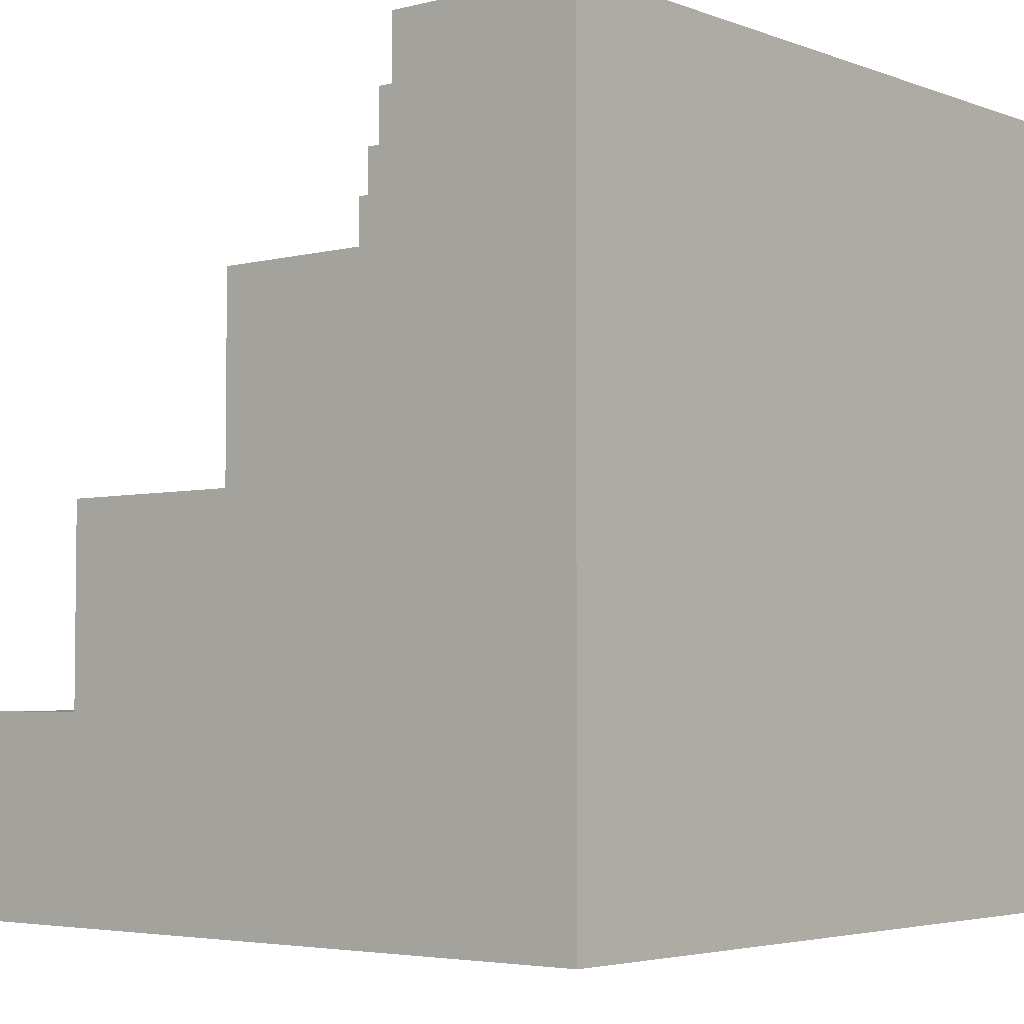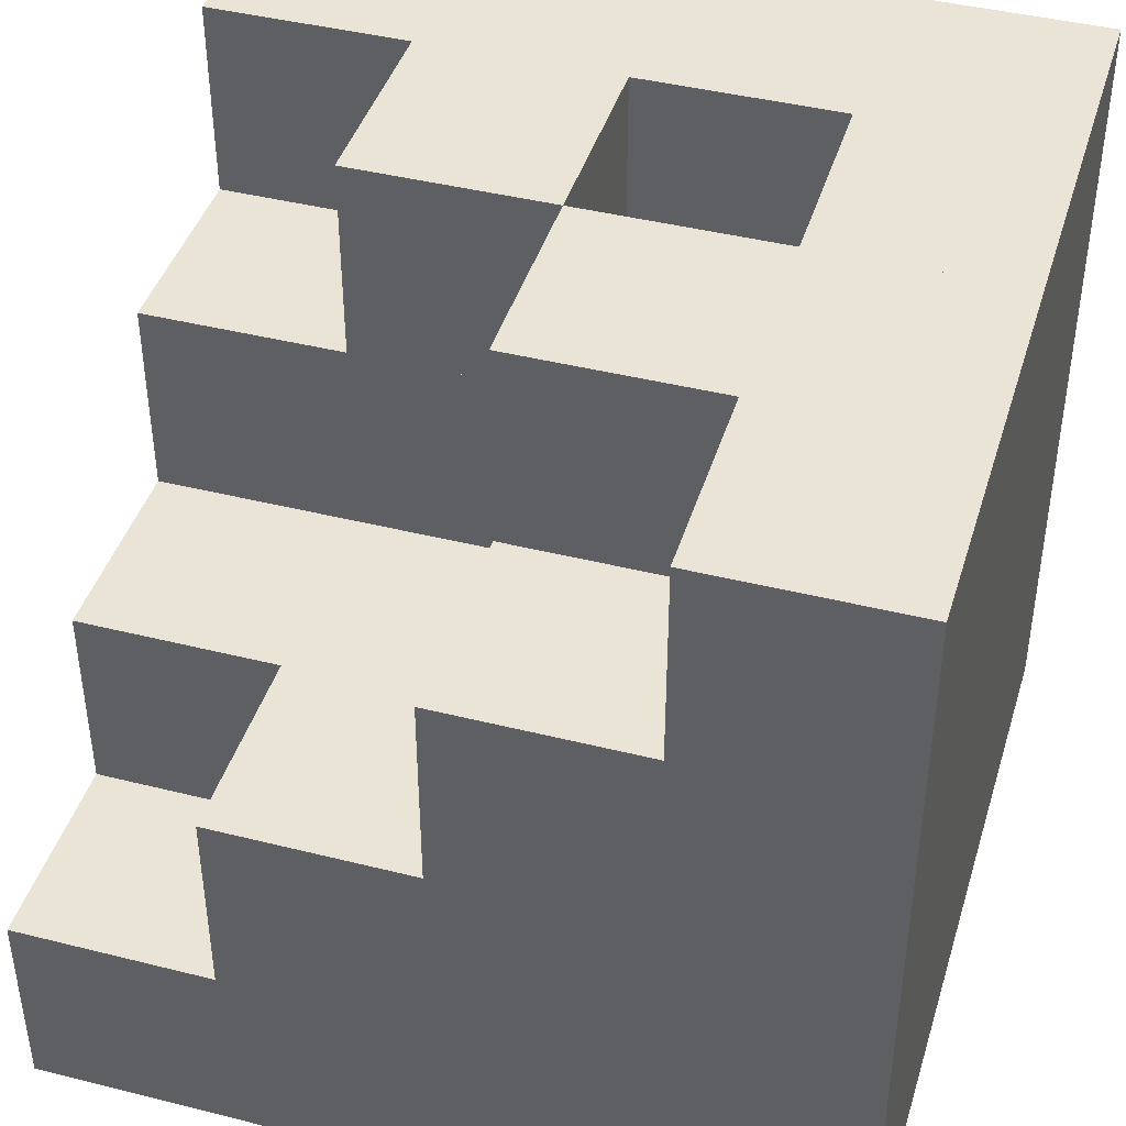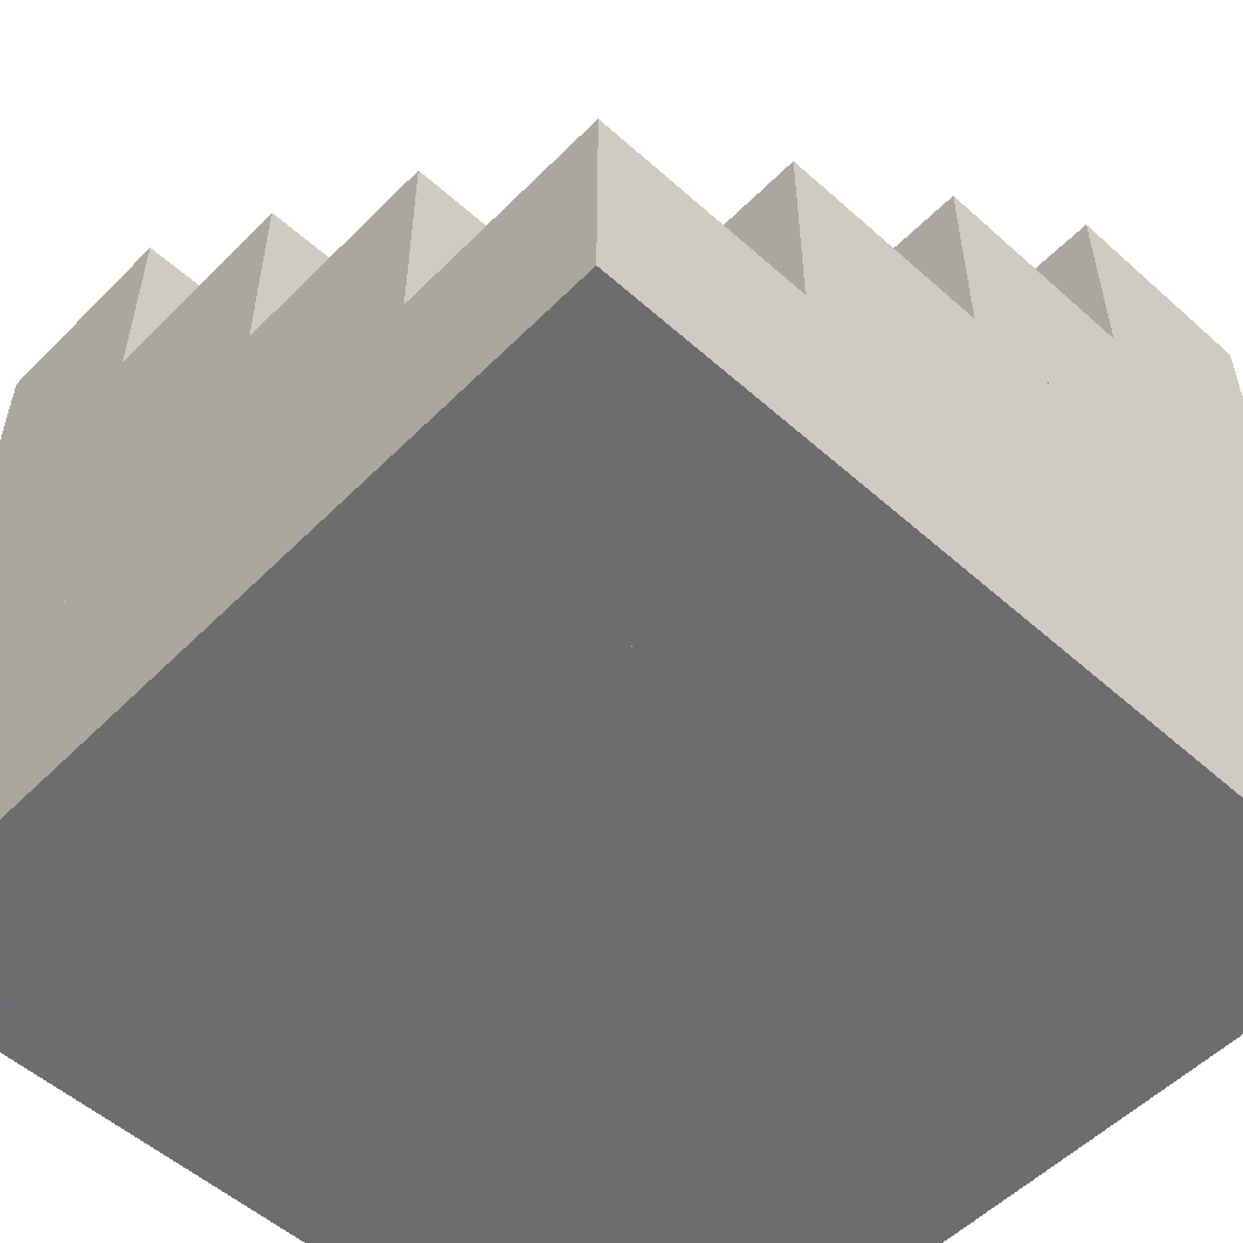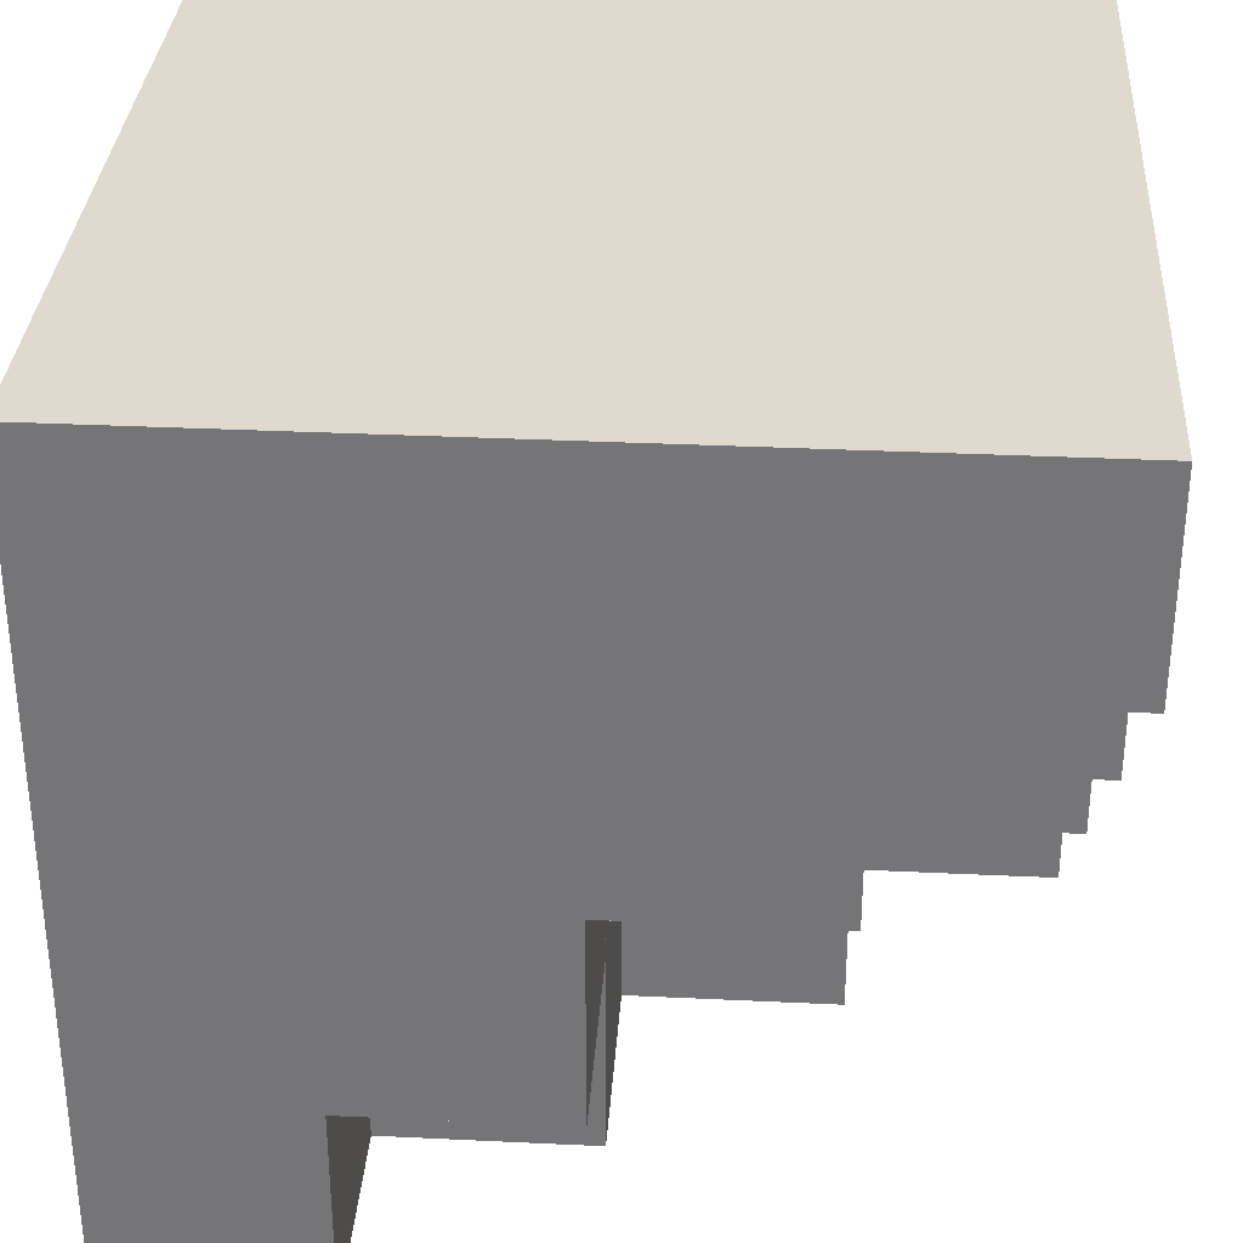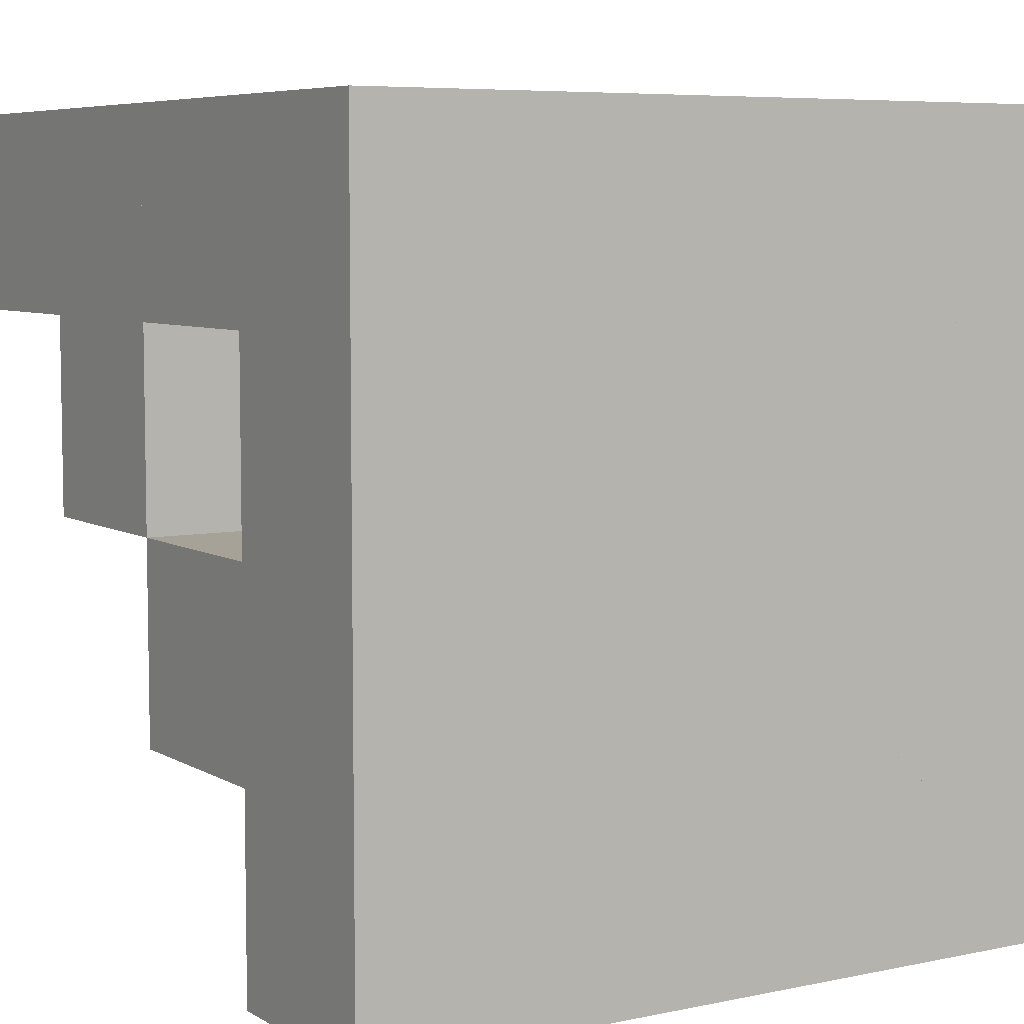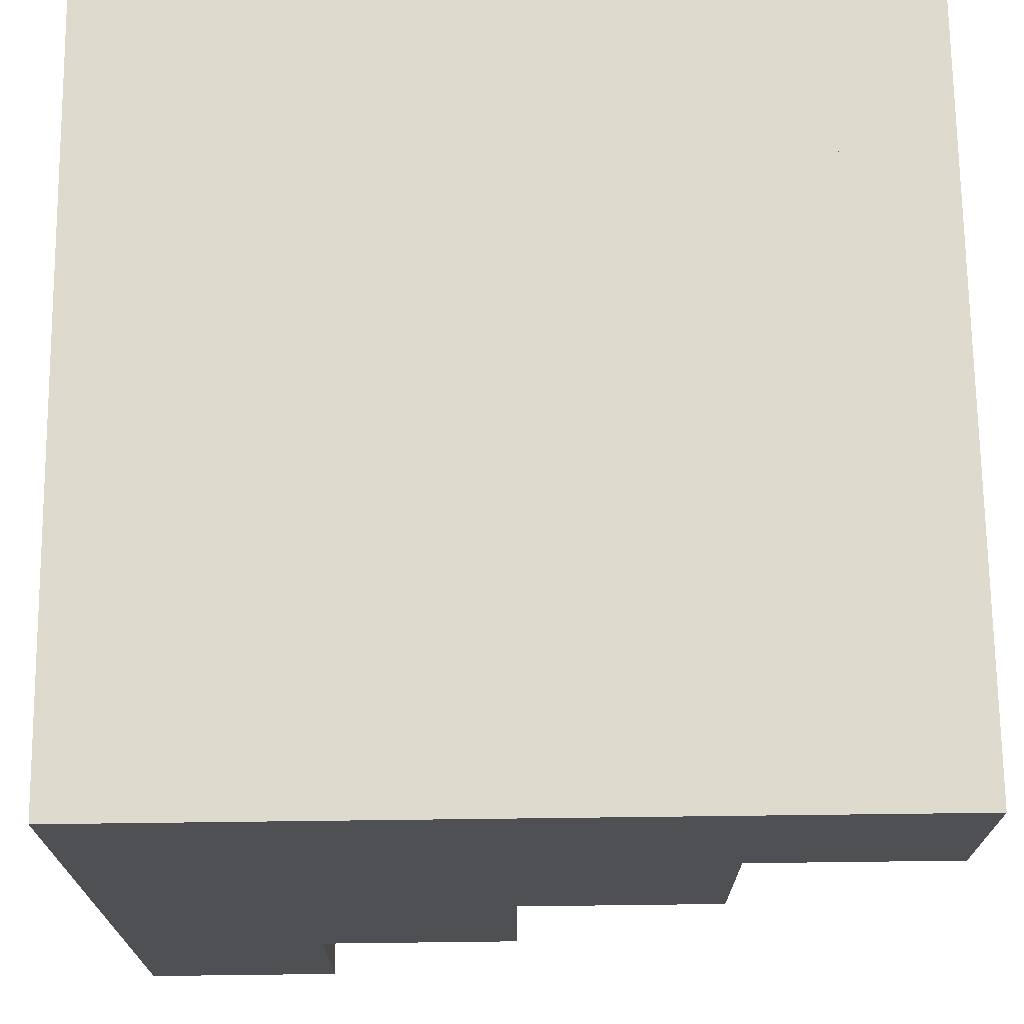
<metadata>
{"format":"obj","ext":"obj","renderer":"f3d","projection":"perspective","resolution":1024,"background":"white","views":[{"elev":-4.0,"azim":39.8,"up":"+Z"},{"elev":42.5,"azim":16.7,"up":"+Z"},{"elev":-54.1,"azim":-43.4,"up":"+Z"},{"elev":32.9,"azim":-86.2,"up":"+Y"},{"elev":6.5,"azim":58.1,"up":"+Y"},{"elev":71.3,"azim":-90.7,"up":"+Y"}]}
</metadata>
<code>
v 0 0 0
v 0 10 0
v 10 0 0
v 10 10 0
v 0 0 10
v 0 10 10
v 10 0 10
v 10 10 10
v 0 10 0
v 0 20 0
v 10 10 0
v 10 20 0
v 0 10 10
v 0 20 10
v 10 10 10
v 10 20 10
v 0 10 10
v 0 20 10
v 10 10 10
v 10 20 10
v 0 10 20
v 0 20 20
v 10 10 20
v 10 20 20
v 0 20 0
v 0 30 0
v 10 20 0
v 10 30 0
v 0 20 10
v 0 30 10
v 10 20 10
v 10 30 10
v 0 20 10
v 0 30 10
v 10 20 10
v 10 30 10
v 0 20 20
v 0 30 20
v 10 20 20
v 10 30 20
v 0 20 20
v 0 30 20
v 10 20 20
v 10 30 20
v 0 20 30
v 0 30 30
v 10 20 30
v 10 30 30
v 0 30 0
v 0 40 0
v 10 30 0
v 10 40 0
v 0 30 10
v 0 40 10
v 10 30 10
v 10 40 10
v 0 30 10
v 0 40 10
v 10 30 10
v 10 40 10
v 0 30 20
v 0 40 20
v 10 30 20
v 10 40 20
v 0 30 20
v 0 40 20
v 10 30 20
v 10 40 20
v 0 30 30
v 0 40 30
v 10 30 30
v 10 40 30
v 0 30 30
v 0 40 30
v 10 30 30
v 10 40 30
v 0 30 40
v 0 40 40
v 10 30 40
v 10 40 40
v 10 0 0
v 10 10 0
v 20 0 0
v 20 10 0
v 10 0 10
v 10 10 10
v 20 0 10
v 20 10 10
v 10 0 10
v 10 10 10
v 20 0 10
v 20 10 10
v 10 0 20
v 10 10 20
v 20 0 20
v 20 10 20
v 10 10 0
v 10 20 0
v 20 10 0
v 20 20 0
v 10 10 10
v 10 20 10
v 20 10 10
v 20 20 10
v 10 10 10
v 10 20 10
v 20 10 10
v 20 20 10
v 10 10 20
v 10 20 20
v 20 10 20
v 20 20 20
v 10 20 0
v 10 30 0
v 20 20 0
v 20 30 0
v 10 20 10
v 10 30 10
v 20 20 10
v 20 30 10
v 10 20 10
v 10 30 10
v 20 20 10
v 20 30 10
v 10 20 20
v 10 30 20
v 20 20 20
v 20 30 20
v 10 20 20
v 10 30 20
v 20 20 20
v 20 30 20
v 10 20 30
v 10 30 30
v 20 20 30
v 20 30 30
v 10 20 30
v 10 30 30
v 20 20 30
v 20 30 30
v 10 20 40
v 10 30 40
v 20 20 40
v 20 30 40
v 10 30 0
v 10 40 0
v 20 30 0
v 20 40 0
v 10 30 10
v 10 40 10
v 20 30 10
v 20 40 10
v 10 30 10
v 10 40 10
v 20 30 10
v 20 40 10
v 10 30 20
v 10 40 20
v 20 30 20
v 20 40 20
v 10 30 20
v 10 40 20
v 20 30 20
v 20 40 20
v 10 30 30
v 10 40 30
v 20 30 30
v 20 40 30
v 10 30 30
v 10 40 30
v 20 30 30
v 20 40 30
v 10 30 40
v 10 40 40
v 20 30 40
v 20 40 40
v 20 0 0
v 20 10 0
v 30 0 0
v 30 10 0
v 20 0 10
v 20 10 10
v 30 0 10
v 30 10 10
v 20 0 10
v 20 10 10
v 30 0 10
v 30 10 10
v 20 0 20
v 20 10 20
v 30 0 20
v 30 10 20
v 20 0 20
v 20 10 20
v 30 0 20
v 30 10 20
v 20 0 30
v 20 10 30
v 30 0 30
v 30 10 30
v 20 10 0
v 20 20 0
v 30 10 0
v 30 20 0
v 20 10 10
v 20 20 10
v 30 10 10
v 30 20 10
v 20 10 10
v 20 20 10
v 30 10 10
v 30 20 10
v 20 10 20
v 20 20 20
v 30 10 20
v 30 20 20
v 20 10 20
v 20 20 20
v 30 10 20
v 30 20 20
v 20 10 30
v 20 20 30
v 30 10 30
v 30 20 30
v 20 10 30
v 20 20 30
v 30 10 30
v 30 20 30
v 20 10 40
v 20 20 40
v 30 10 40
v 30 20 40
v 20 20 0
v 20 30 0
v 30 20 0
v 30 30 0
v 20 20 10
v 20 30 10
v 30 20 10
v 30 30 10
v 20 20 10
v 20 30 10
v 30 20 10
v 30 30 10
v 20 20 20
v 20 30 20
v 30 20 20
v 30 30 20
v 20 20 20
v 20 30 20
v 30 20 20
v 30 30 20
v 20 20 30
v 20 30 30
v 30 20 30
v 30 30 30
v 20 30 0
v 20 40 0
v 30 30 0
v 30 40 0
v 20 30 10
v 20 40 10
v 30 30 10
v 30 40 10
v 20 30 10
v 20 40 10
v 30 30 10
v 30 40 10
v 20 30 20
v 20 40 20
v 30 30 20
v 30 40 20
v 20 30 20
v 20 40 20
v 30 30 20
v 30 40 20
v 20 30 30
v 20 40 30
v 30 30 30
v 30 40 30
v 20 30 30
v 20 40 30
v 30 30 30
v 30 40 30
v 20 30 40
v 20 40 40
v 30 30 40
v 30 40 40
v 30 0 0
v 30 10 0
v 40 0 0
v 40 10 0
v 30 0 10
v 30 10 10
v 40 0 10
v 40 10 10
v 30 0 10
v 30 10 10
v 40 0 10
v 40 10 10
v 30 0 20
v 30 10 20
v 40 0 20
v 40 10 20
v 30 0 20
v 30 10 20
v 40 0 20
v 40 10 20
v 30 0 30
v 30 10 30
v 40 0 30
v 40 10 30
v 30 0 30
v 30 10 30
v 40 0 30
v 40 10 30
v 30 0 40
v 30 10 40
v 40 0 40
v 40 10 40
v 30 10 0
v 30 20 0
v 40 10 0
v 40 20 0
v 30 10 10
v 30 20 10
v 40 10 10
v 40 20 10
v 30 10 10
v 30 20 10
v 40 10 10
v 40 20 10
v 30 10 20
v 30 20 20
v 40 10 20
v 40 20 20
v 30 10 20
v 30 20 20
v 40 10 20
v 40 20 20
v 30 10 30
v 30 20 30
v 40 10 30
v 40 20 30
v 30 10 30
v 30 20 30
v 40 10 30
v 40 20 30
v 30 10 40
v 30 20 40
v 40 10 40
v 40 20 40
v 30 20 0
v 30 30 0
v 40 20 0
v 40 30 0
v 30 20 10
v 30 30 10
v 40 20 10
v 40 30 10
v 30 20 10
v 30 30 10
v 40 20 10
v 40 30 10
v 30 20 20
v 30 30 20
v 40 20 20
v 40 30 20
v 30 20 20
v 30 30 20
v 40 20 20
v 40 30 20
v 30 20 30
v 30 30 30
v 40 20 30
v 40 30 30
v 30 20 30
v 30 30 30
v 40 20 30
v 40 30 30
v 30 20 40
v 30 30 40
v 40 20 40
v 40 30 40
v 30 30 0
v 30 40 0
v 40 30 0
v 40 40 0
v 30 30 10
v 30 40 10
v 40 30 10
v 40 40 10
v 30 30 10
v 30 40 10
v 40 30 10
v 40 40 10
v 30 30 20
v 30 40 20
v 40 30 20
v 40 40 20
v 30 30 20
v 30 40 20
v 40 30 20
v 40 40 20
v 30 30 30
v 30 40 30
v 40 30 30
v 40 40 30
v 30 30 30
v 30 40 30
v 40 30 30
v 40 40 30
v 30 30 40
v 30 40 40
v 40 30 40
v 40 40 40
f 1 5 7 3
f 4 3 7 8
f 8 7 5 6
f 6 2 4 8
f 2 1 3 4
f 6 5 1 2
f 9 13 15 11
f 12 11 15 16
f 16 15 13 14
f 14 10 12 16
f 10 9 11 12
f 14 13 9 10
f 17 21 23 19
f 20 19 23 24
f 24 23 21 22
f 22 18 20 24
f 18 17 19 20
f 22 21 17 18
f 25 29 31 27
f 28 27 31 32
f 32 31 29 30
f 30 26 28 32
f 26 25 27 28
f 30 29 25 26
f 33 37 39 35
f 36 35 39 40
f 40 39 37 38
f 38 34 36 40
f 34 33 35 36
f 38 37 33 34
f 41 45 47 43
f 44 43 47 48
f 48 47 45 46
f 46 42 44 48
f 42 41 43 44
f 46 45 41 42
f 49 53 55 51
f 52 51 55 56
f 56 55 53 54
f 54 50 52 56
f 50 49 51 52
f 54 53 49 50
f 57 61 63 59
f 60 59 63 64
f 64 63 61 62
f 62 58 60 64
f 58 57 59 60
f 62 61 57 58
f 65 69 71 67
f 68 67 71 72
f 72 71 69 70
f 70 66 68 72
f 66 65 67 68
f 70 69 65 66
f 73 77 79 75
f 76 75 79 80
f 80 79 77 78
f 78 74 76 80
f 74 73 75 76
f 78 77 73 74
f 81 85 87 83
f 84 83 87 88
f 88 87 85 86
f 86 82 84 88
f 82 81 83 84
f 86 85 81 82
f 89 93 95 91
f 92 91 95 96
f 96 95 93 94
f 94 90 92 96
f 90 89 91 92
f 94 93 89 90
f 97 101 103 99
f 100 99 103 104
f 104 103 101 102
f 102 98 100 104
f 98 97 99 100
f 102 101 97 98
f 105 109 111 107
f 108 107 111 112
f 112 111 109 110
f 110 106 108 112
f 106 105 107 108
f 110 109 105 106
f 113 117 119 115
f 116 115 119 120
f 120 119 117 118
f 118 114 116 120
f 114 113 115 116
f 118 117 113 114
f 121 125 127 123
f 124 123 127 128
f 128 127 125 126
f 126 122 124 128
f 122 121 123 124
f 126 125 121 122
f 129 133 135 131
f 132 131 135 136
f 136 135 133 134
f 134 130 132 136
f 130 129 131 132
f 134 133 129 130
f 137 141 143 139
f 140 139 143 144
f 144 143 141 142
f 142 138 140 144
f 138 137 139 140
f 142 141 137 138
f 145 149 151 147
f 148 147 151 152
f 152 151 149 150
f 150 146 148 152
f 146 145 147 148
f 150 149 145 146
f 153 157 159 155
f 156 155 159 160
f 160 159 157 158
f 158 154 156 160
f 154 153 155 156
f 158 157 153 154
f 161 165 167 163
f 164 163 167 168
f 168 167 165 166
f 166 162 164 168
f 162 161 163 164
f 166 165 161 162
f 169 173 175 171
f 172 171 175 176
f 176 175 173 174
f 174 170 172 176
f 170 169 171 172
f 174 173 169 170
f 177 181 183 179
f 180 179 183 184
f 184 183 181 182
f 182 178 180 184
f 178 177 179 180
f 182 181 177 178
f 185 189 191 187
f 188 187 191 192
f 192 191 189 190
f 190 186 188 192
f 186 185 187 188
f 190 189 185 186
f 193 197 199 195
f 196 195 199 200
f 200 199 197 198
f 198 194 196 200
f 194 193 195 196
f 198 197 193 194
f 201 205 207 203
f 204 203 207 208
f 208 207 205 206
f 206 202 204 208
f 202 201 203 204
f 206 205 201 202
f 209 213 215 211
f 212 211 215 216
f 216 215 213 214
f 214 210 212 216
f 210 209 211 212
f 214 213 209 210
f 217 221 223 219
f 220 219 223 224
f 224 223 221 222
f 222 218 220 224
f 218 217 219 220
f 222 221 217 218
f 225 229 231 227
f 228 227 231 232
f 232 231 229 230
f 230 226 228 232
f 226 225 227 228
f 230 229 225 226
f 233 237 239 235
f 236 235 239 240
f 240 239 237 238
f 238 234 236 240
f 234 233 235 236
f 238 237 233 234
f 241 245 247 243
f 244 243 247 248
f 248 247 245 246
f 246 242 244 248
f 242 241 243 244
f 246 245 241 242
f 249 253 255 251
f 252 251 255 256
f 256 255 253 254
f 254 250 252 256
f 250 249 251 252
f 254 253 249 250
f 257 261 263 259
f 260 259 263 264
f 264 263 261 262
f 262 258 260 264
f 258 257 259 260
f 262 261 257 258
f 265 269 271 267
f 268 267 271 272
f 272 271 269 270
f 270 266 268 272
f 266 265 267 268
f 270 269 265 266
f 273 277 279 275
f 276 275 279 280
f 280 279 277 278
f 278 274 276 280
f 274 273 275 276
f 278 277 273 274
f 281 285 287 283
f 284 283 287 288
f 288 287 285 286
f 286 282 284 288
f 282 281 283 284
f 286 285 281 282
f 289 293 295 291
f 292 291 295 296
f 296 295 293 294
f 294 290 292 296
f 290 289 291 292
f 294 293 289 290
f 297 301 303 299
f 300 299 303 304
f 304 303 301 302
f 302 298 300 304
f 298 297 299 300
f 302 301 297 298
f 305 309 311 307
f 308 307 311 312
f 312 311 309 310
f 310 306 308 312
f 306 305 307 308
f 310 309 305 306
f 313 317 319 315
f 316 315 319 320
f 320 319 317 318
f 318 314 316 320
f 314 313 315 316
f 318 317 313 314
f 321 325 327 323
f 324 323 327 328
f 328 327 325 326
f 326 322 324 328
f 322 321 323 324
f 326 325 321 322
f 329 333 335 331
f 332 331 335 336
f 336 335 333 334
f 334 330 332 336
f 330 329 331 332
f 334 333 329 330
f 337 341 343 339
f 340 339 343 344
f 344 343 341 342
f 342 338 340 344
f 338 337 339 340
f 342 341 337 338
f 345 349 351 347
f 348 347 351 352
f 352 351 349 350
f 350 346 348 352
f 346 345 347 348
f 350 349 345 346
f 353 357 359 355
f 356 355 359 360
f 360 359 357 358
f 358 354 356 360
f 354 353 355 356
f 358 357 353 354
f 361 365 367 363
f 364 363 367 368
f 368 367 365 366
f 366 362 364 368
f 362 361 363 364
f 366 365 361 362
f 369 373 375 371
f 372 371 375 376
f 376 375 373 374
f 374 370 372 376
f 370 369 371 372
f 374 373 369 370
f 377 381 383 379
f 380 379 383 384
f 384 383 381 382
f 382 378 380 384
f 378 377 379 380
f 382 381 377 378
f 385 389 391 387
f 388 387 391 392
f 392 391 389 390
f 390 386 388 392
f 386 385 387 388
f 390 389 385 386
f 393 397 399 395
f 396 395 399 400
f 400 399 397 398
f 398 394 396 400
f 394 393 395 396
f 398 397 393 394
f 401 405 407 403
f 404 403 407 408
f 408 407 405 406
f 406 402 404 408
f 402 401 403 404
f 406 405 401 402
f 409 413 415 411
f 412 411 415 416
f 416 415 413 414
f 414 410 412 416
f 410 409 411 412
f 414 413 409 410

</code>
